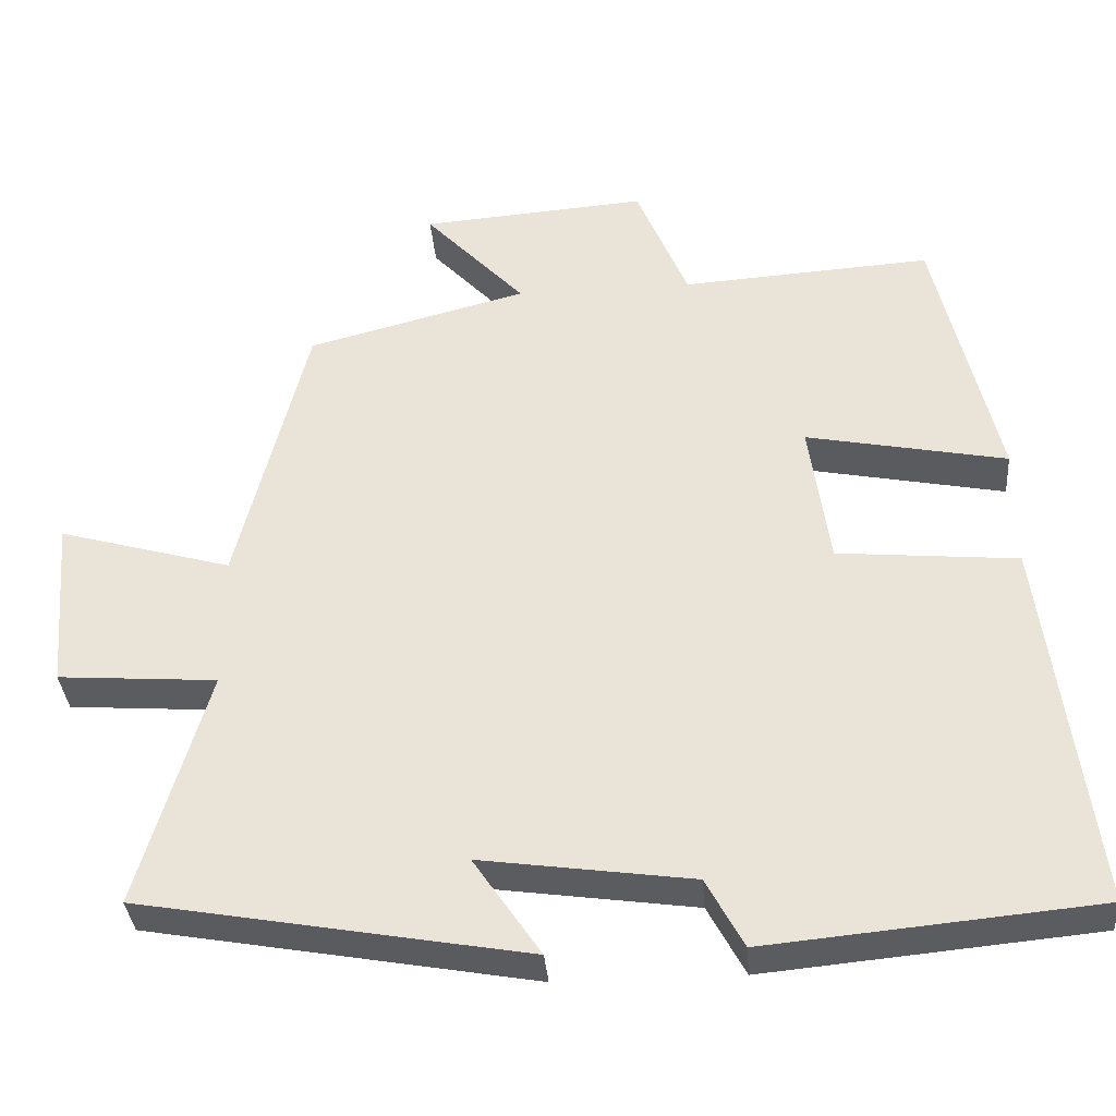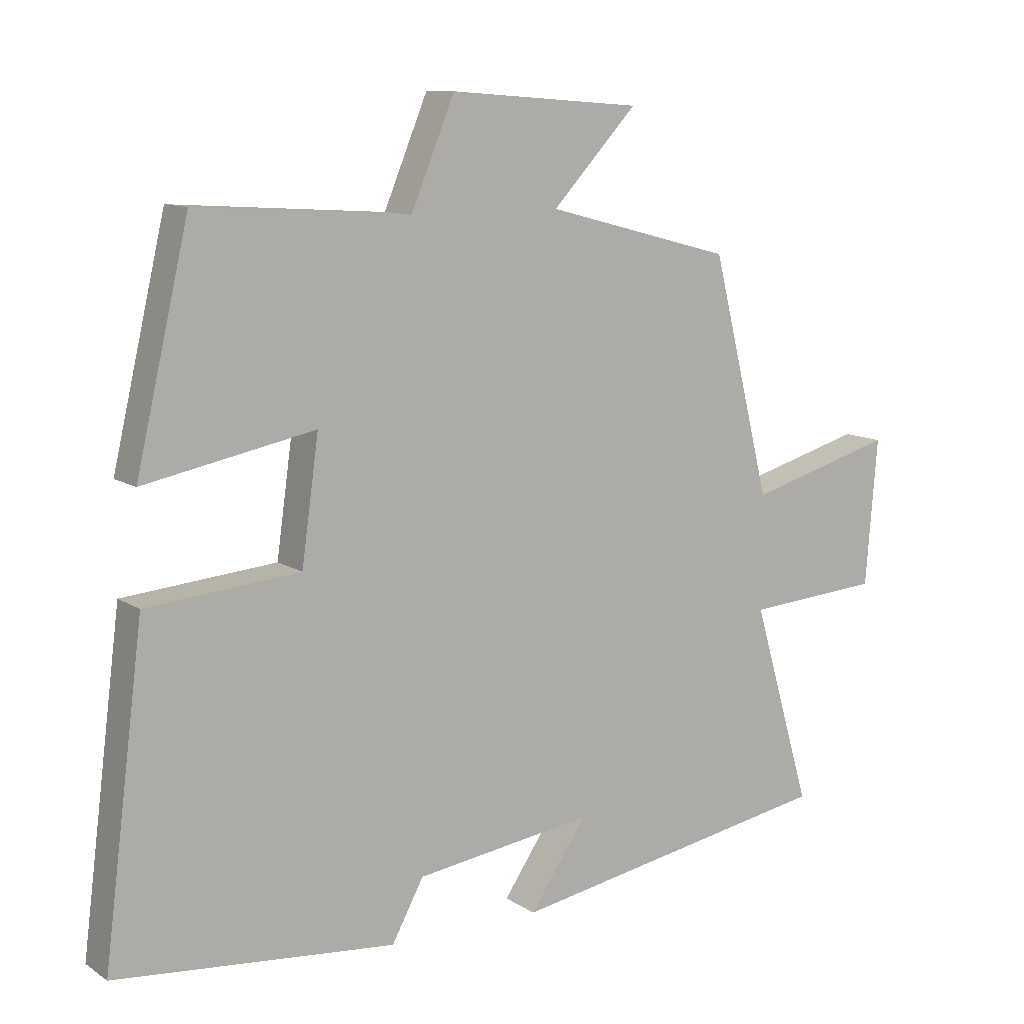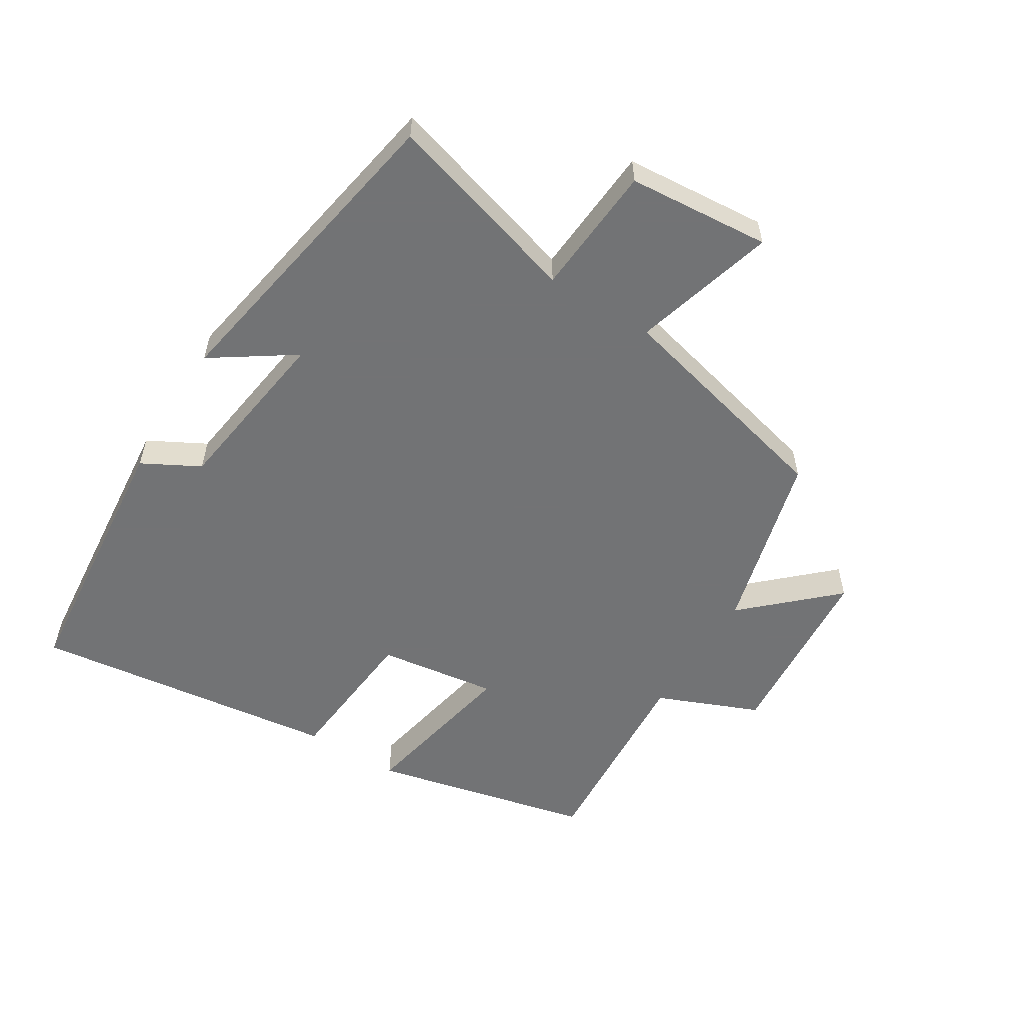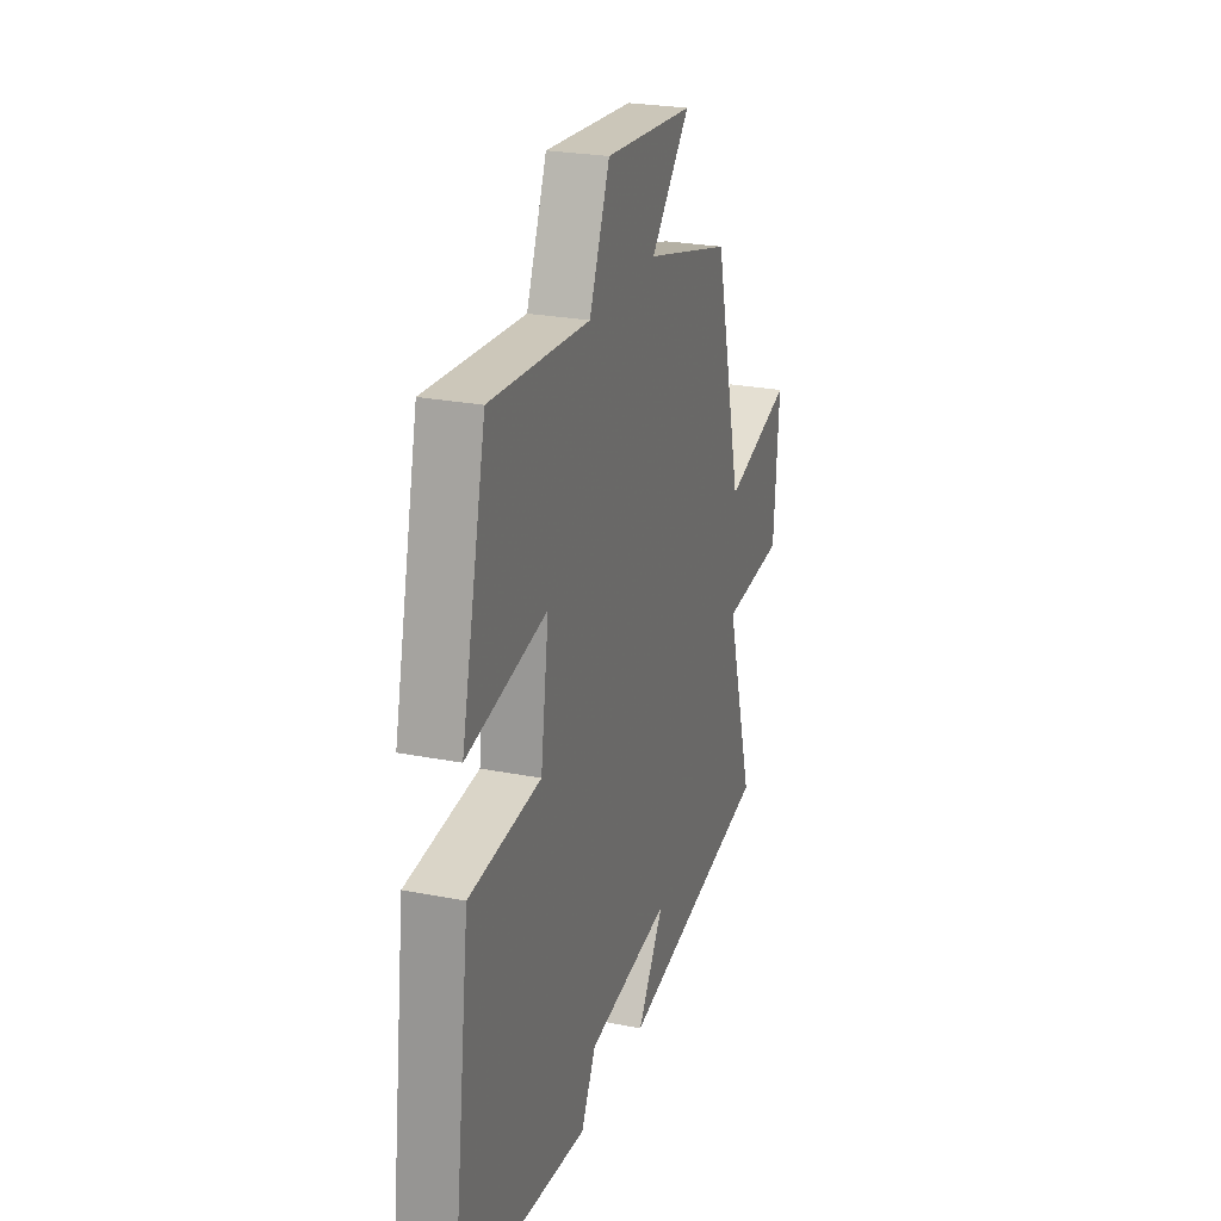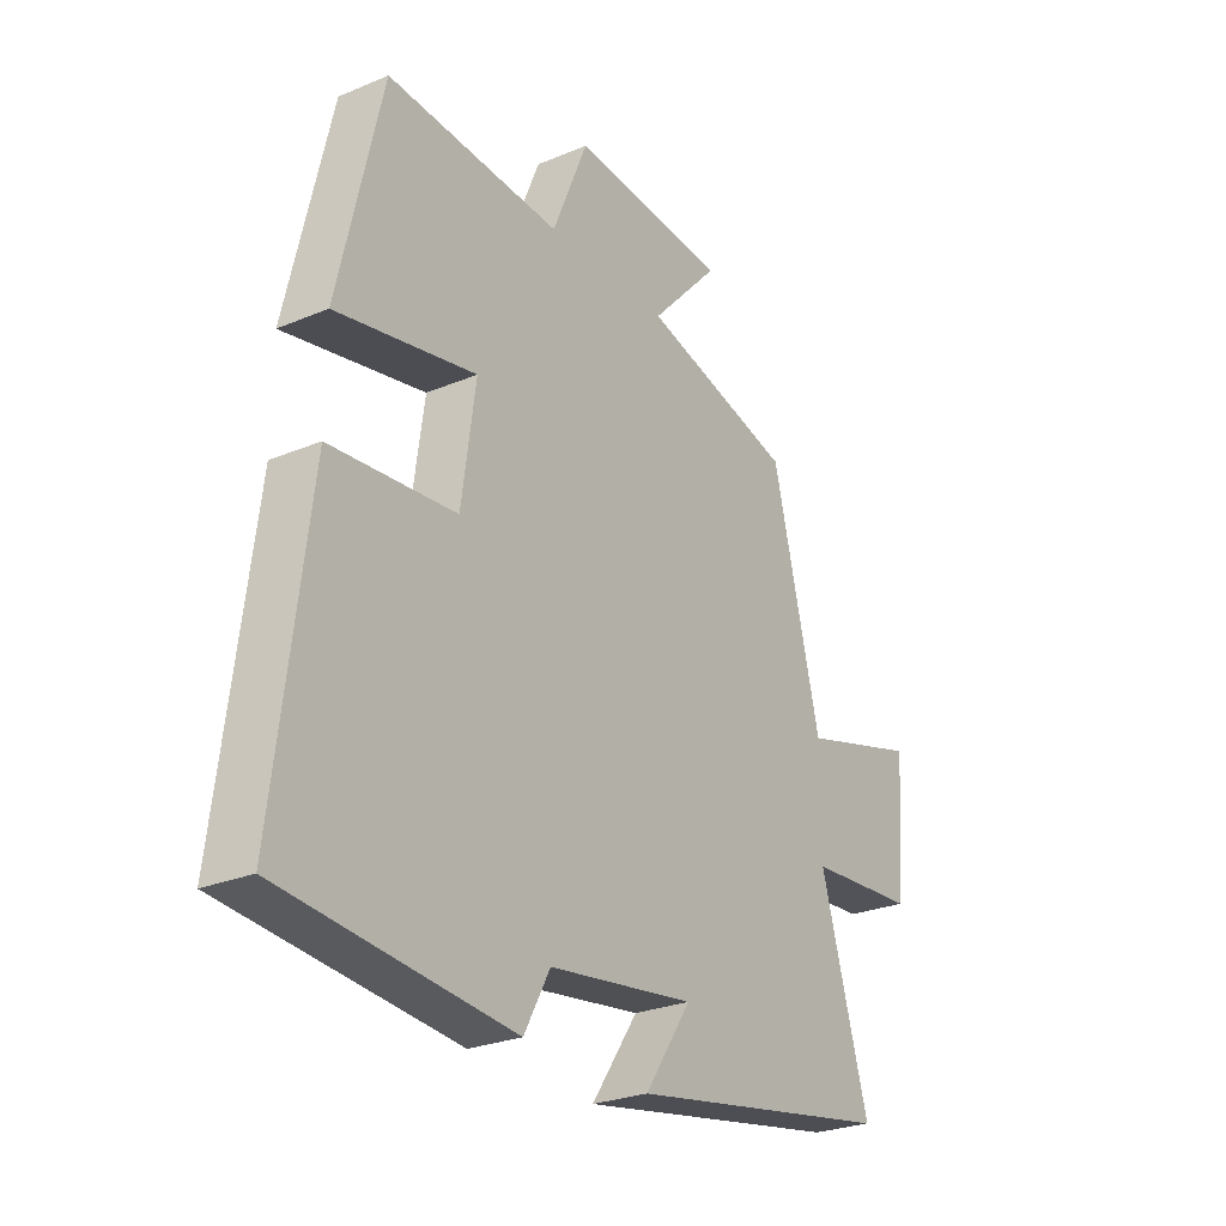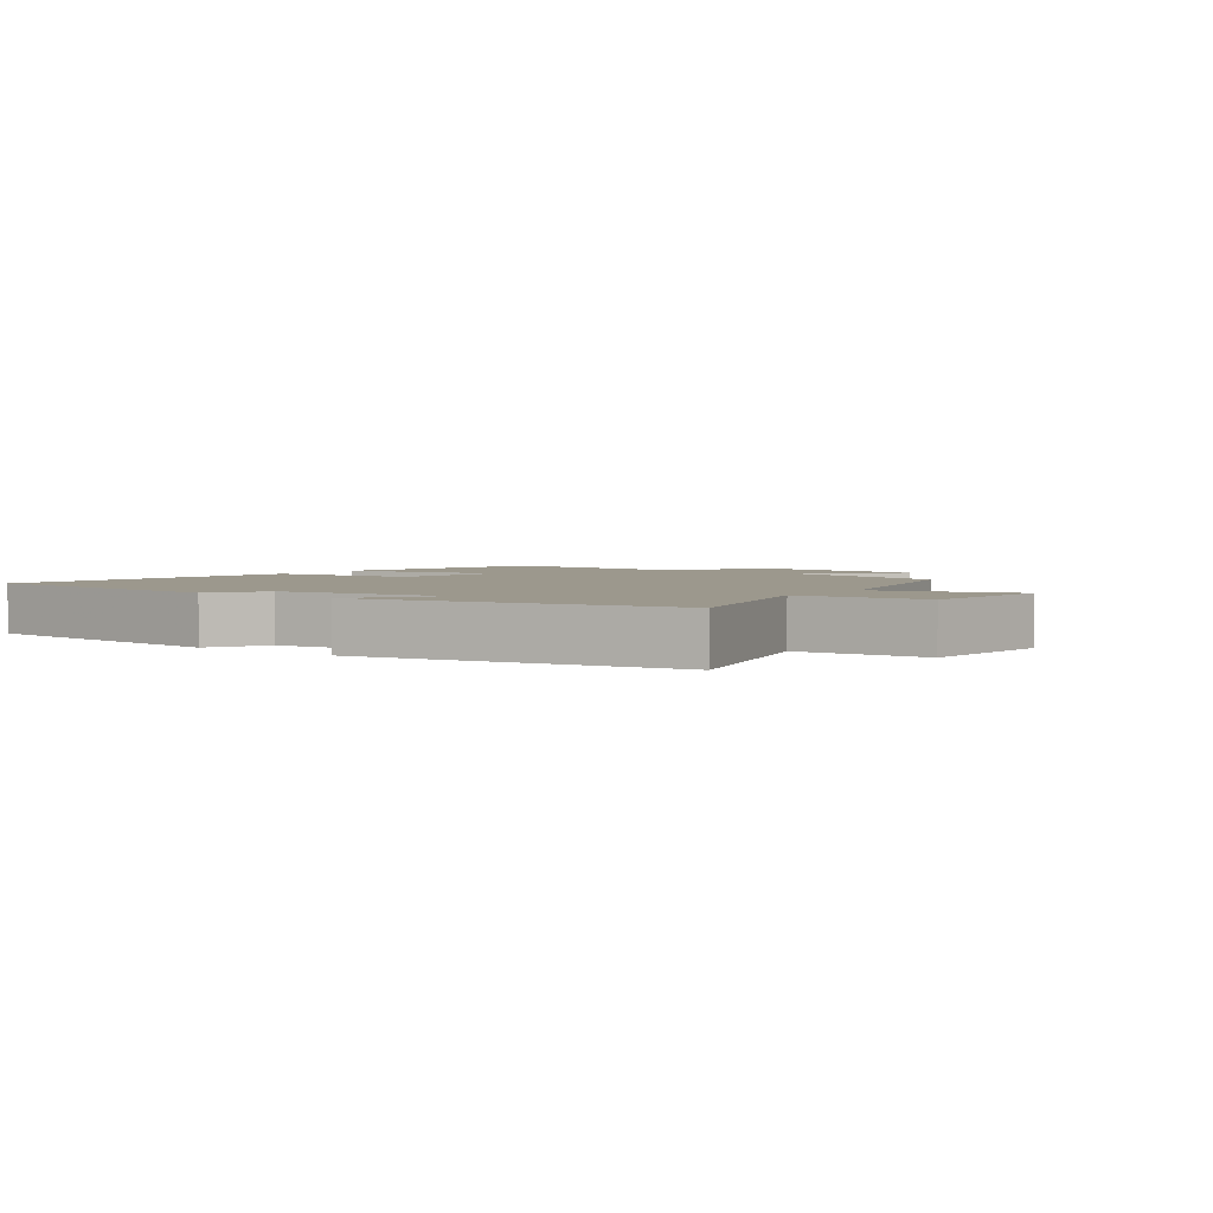
<metadata>
{"format":"obj","ext":"obj","renderer":"f3d","projection":"perspective","resolution":1024,"background":"white","views":[{"elev":-35.4,"azim":4.6,"up":"+Z"},{"elev":10.8,"azim":147.0,"up":"+Z"},{"elev":-55.9,"azim":-121.8,"up":"+Y"},{"elev":24.9,"azim":107.8,"up":"+Z"},{"elev":-26.4,"azim":123.4,"up":"+Z"},{"elev":3.0,"azim":-143.4,"up":"+Y"}]}
</metadata>
<code>
v -0.411 0.07 0.426
v -0.129 0.07 0.5
v -0.257 0.07 0.637
v 0.033 0.07 0.659
v 0.099 0.07 0.5
v 0.42 0.07 0.521
v 0.5 0.07 0.177
v 0.243 0.07 0.228
v 0.269 0.07 0.042
v 0.5 0.07 0.021
v 0.561 0.07 -0.46
v 0.138 0.07 -0.5
v 0.09 0.07 -0.411
v -0.18 0.07 -0.373
v -0.094 0.07 -0.5
v -0.589 0.07 -0.412
v -0.5 0.07 -0.107
v -0.704 0.07 -0.092
v -0.722 0.07 0.13
v -0.5 0.07 0.067
v -0.411 0 0.426
v -0.129 0 0.5
v -0.257 0 0.637
v 0.033 0 0.659
v 0.099 0 0.5
v 0.42 0 0.521
v 0.5 0 0.177
v 0.243 0 0.228
v 0.269 0 0.042
v 0.5 0 0.021
v 0.561 0 -0.46
v 0.138 0 -0.5
v 0.09 0 -0.411
v -0.18 0 -0.373
v -0.094 0 -0.5
v -0.589 0 -0.412
v -0.5 0 -0.107
v -0.704 0 -0.092
v -0.722 0 0.13
v -0.5 0 0.067
f 17 18 19 20
f 17 20 1 2
f 14 15 16 17
f 13 14 17 2
f 12 13 2
f 9 10 11 12
f 8 9 12 2
f 5 6 7 8
f 5 8 2 3
f 3 4 5
f 40 39 38 37
f 22 21 40 37
f 37 36 35 34
f 22 37 34 33
f 22 33 32
f 32 31 30 29
f 22 32 29 28
f 28 27 26 25
f 23 22 28 25
f 25 24 23
f 1 21 22 2
f 2 22 23 3
f 3 23 24 4
f 4 24 25 5
f 5 25 26 6
f 6 26 27 7
f 7 27 28 8
f 8 28 29 9
f 9 29 30 10
f 10 30 31 11
f 11 31 32 12
f 12 32 33 13
f 13 33 34 14
f 14 34 35 15
f 15 35 36 16
f 16 36 37 17
f 17 37 38 18
f 18 38 39 19
f 19 39 40 20
f 20 40 21 1

</code>
